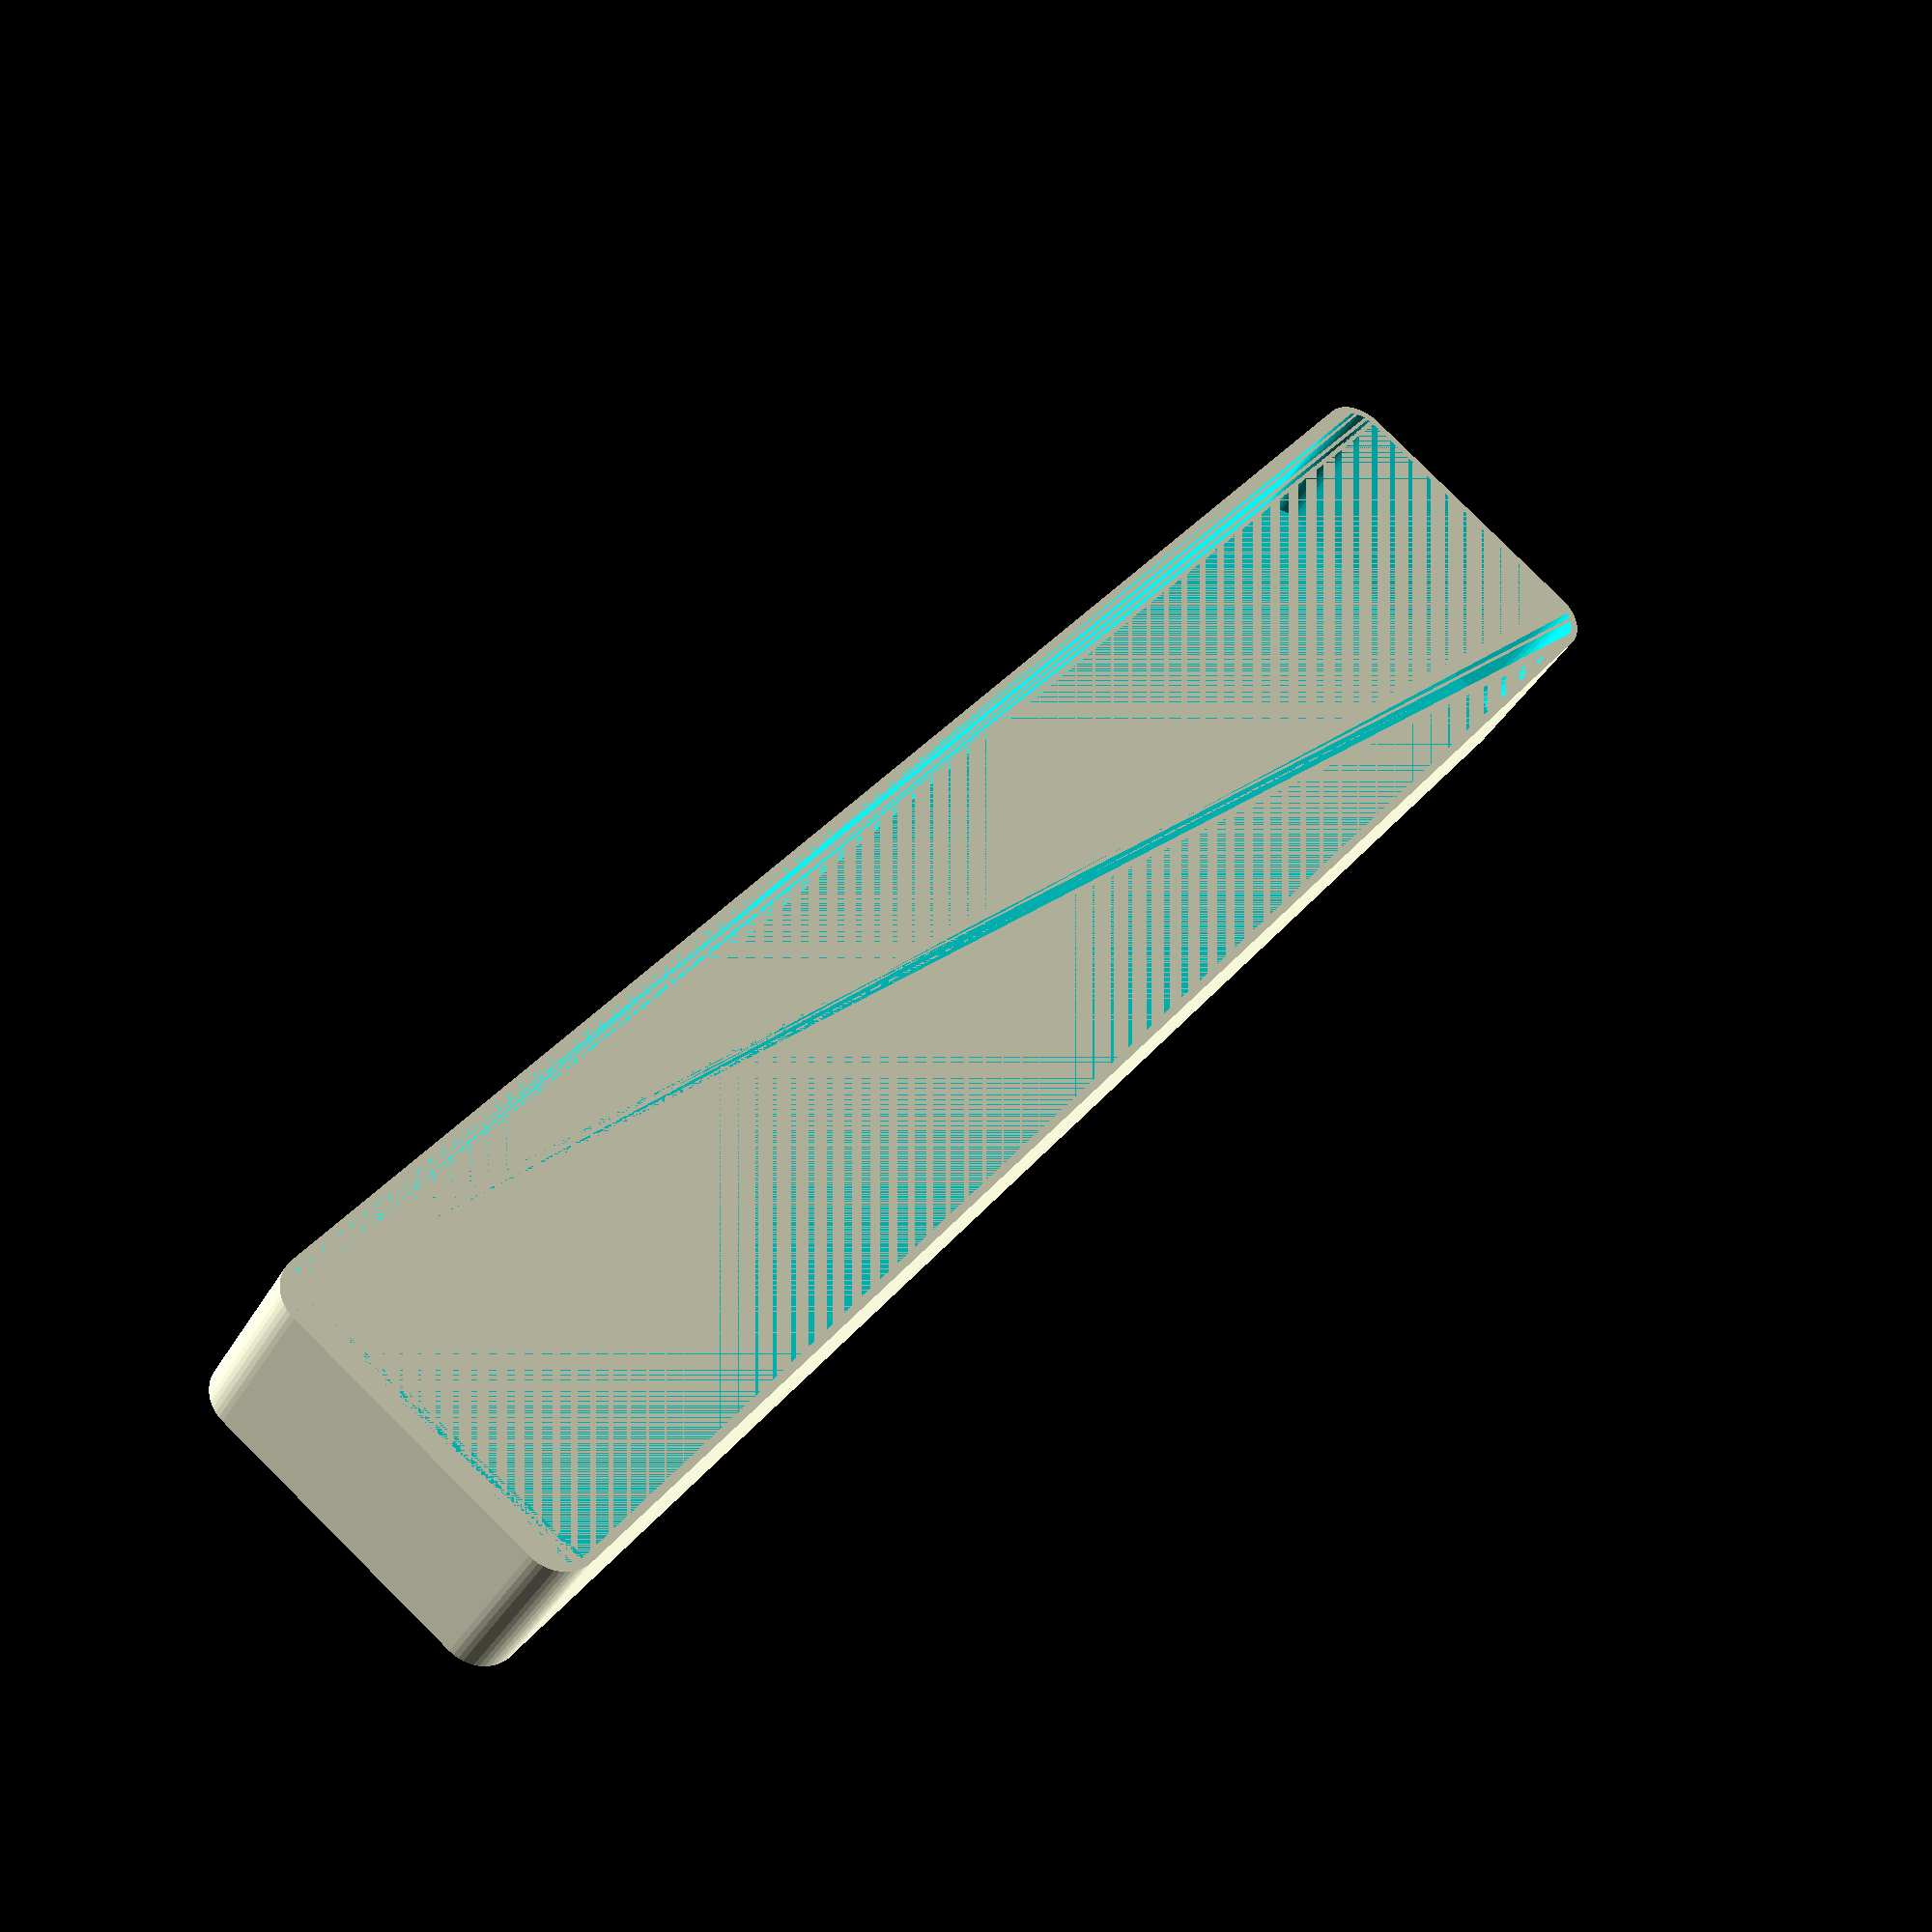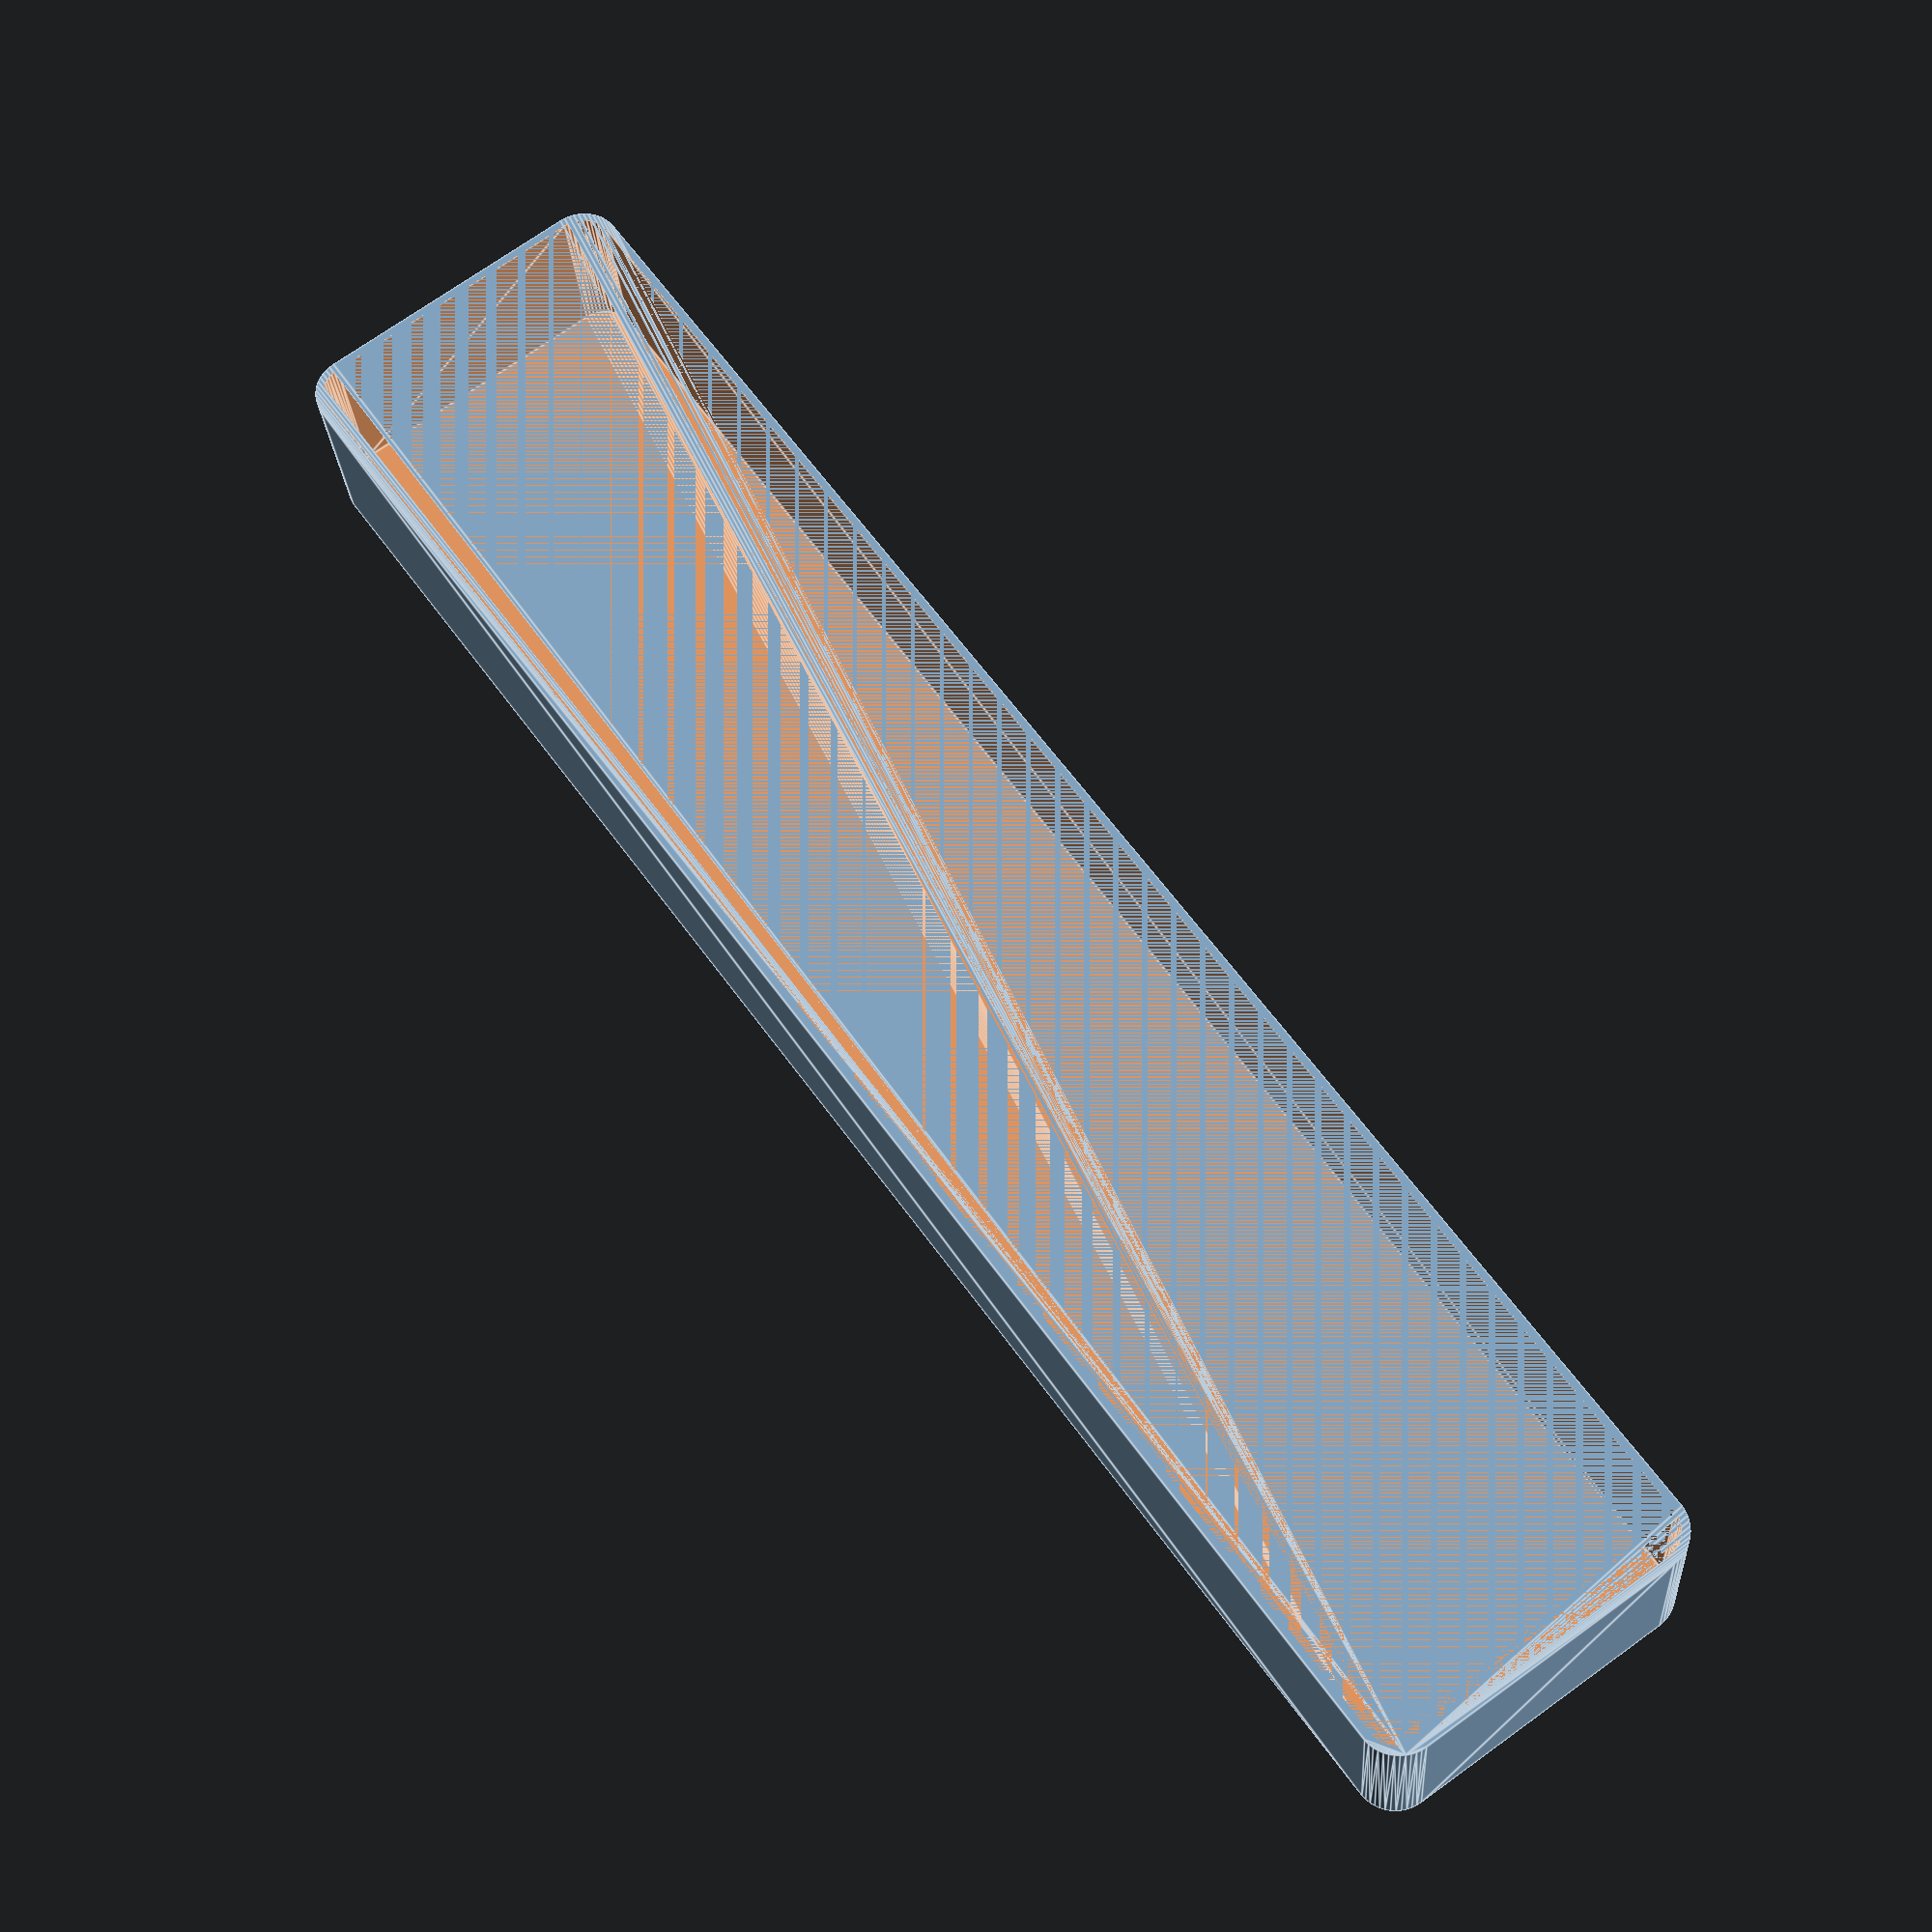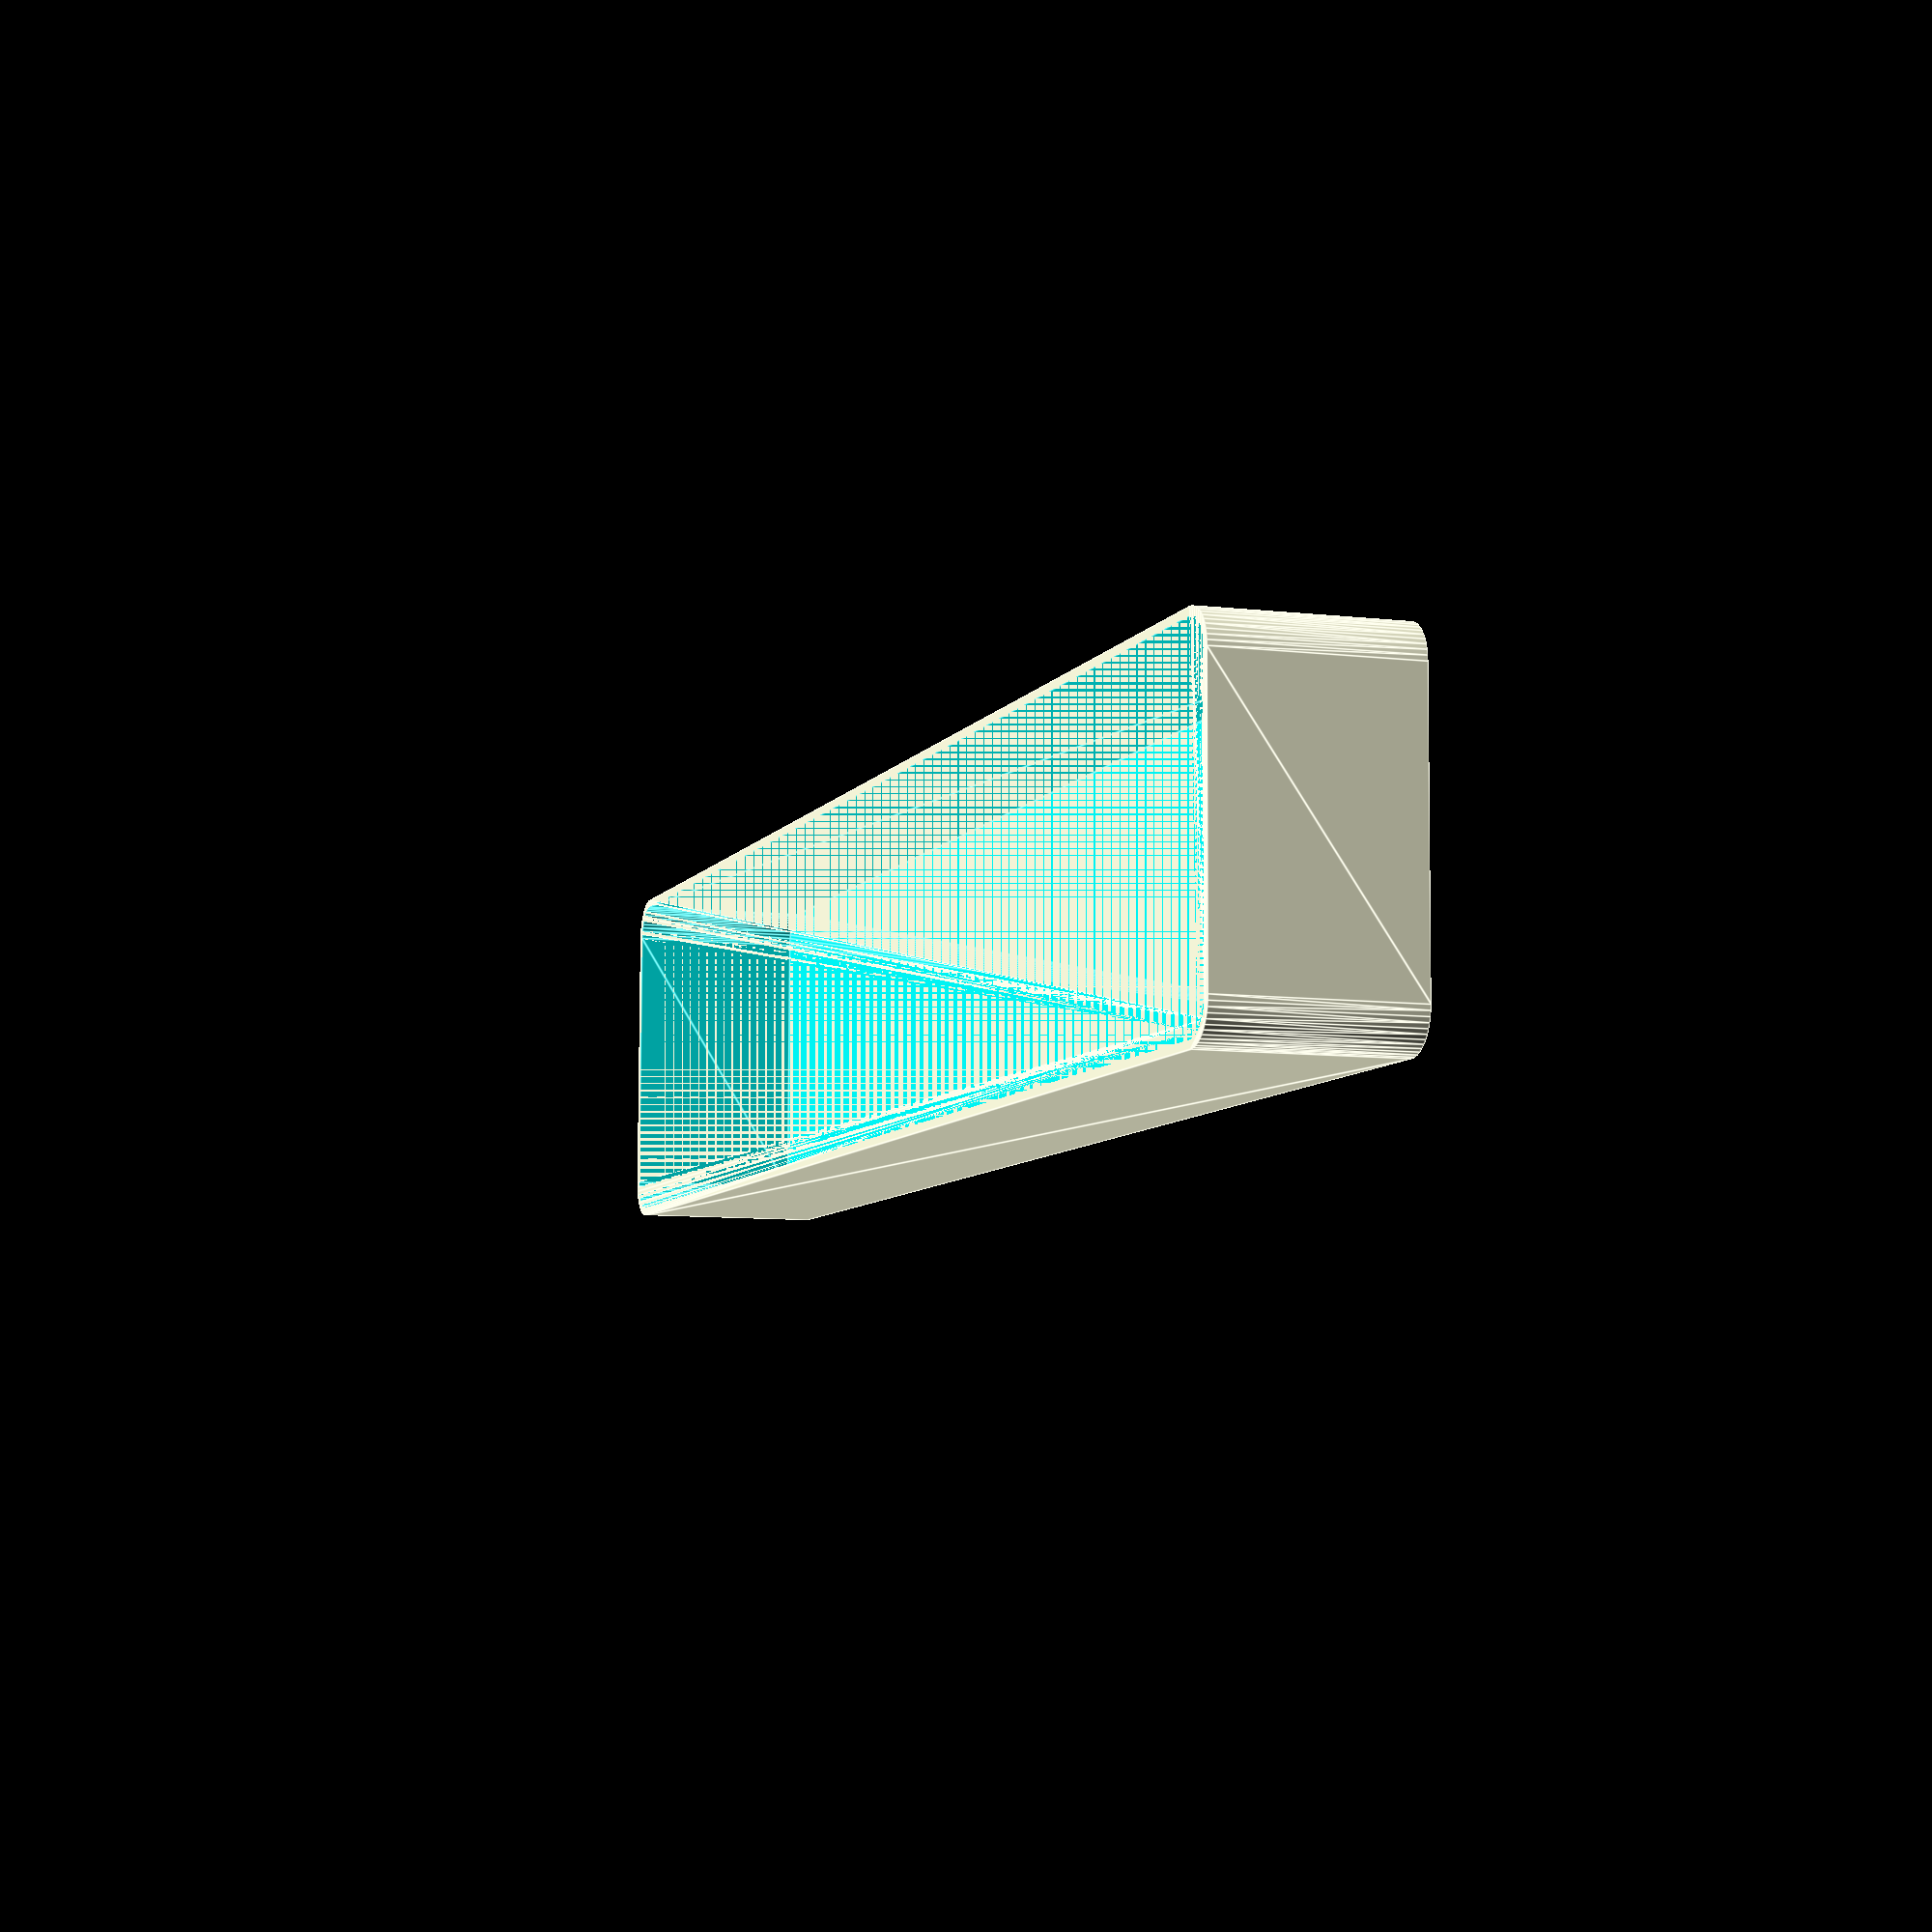
<openscad>
$fn = 50;


difference() {
	union() {
		hull() {
			translate(v = [-107.5000000000, 17.5000000000, 0]) {
				cylinder(h = 24, r = 5);
			}
			translate(v = [107.5000000000, 17.5000000000, 0]) {
				cylinder(h = 24, r = 5);
			}
			translate(v = [-107.5000000000, -17.5000000000, 0]) {
				cylinder(h = 24, r = 5);
			}
			translate(v = [107.5000000000, -17.5000000000, 0]) {
				cylinder(h = 24, r = 5);
			}
		}
	}
	union() {
		translate(v = [0, 0, 2]) {
			hull() {
				translate(v = [-107.5000000000, 17.5000000000, 0]) {
					cylinder(h = 22, r = 4);
				}
				translate(v = [107.5000000000, 17.5000000000, 0]) {
					cylinder(h = 22, r = 4);
				}
				translate(v = [-107.5000000000, -17.5000000000, 0]) {
					cylinder(h = 22, r = 4);
				}
				translate(v = [107.5000000000, -17.5000000000, 0]) {
					cylinder(h = 22, r = 4);
				}
			}
		}
	}
}
</openscad>
<views>
elev=214.9 azim=308.3 roll=205.2 proj=p view=solid
elev=204.5 azim=234.2 roll=176.5 proj=p view=edges
elev=8.3 azim=0.7 roll=71.7 proj=p view=edges
</views>
